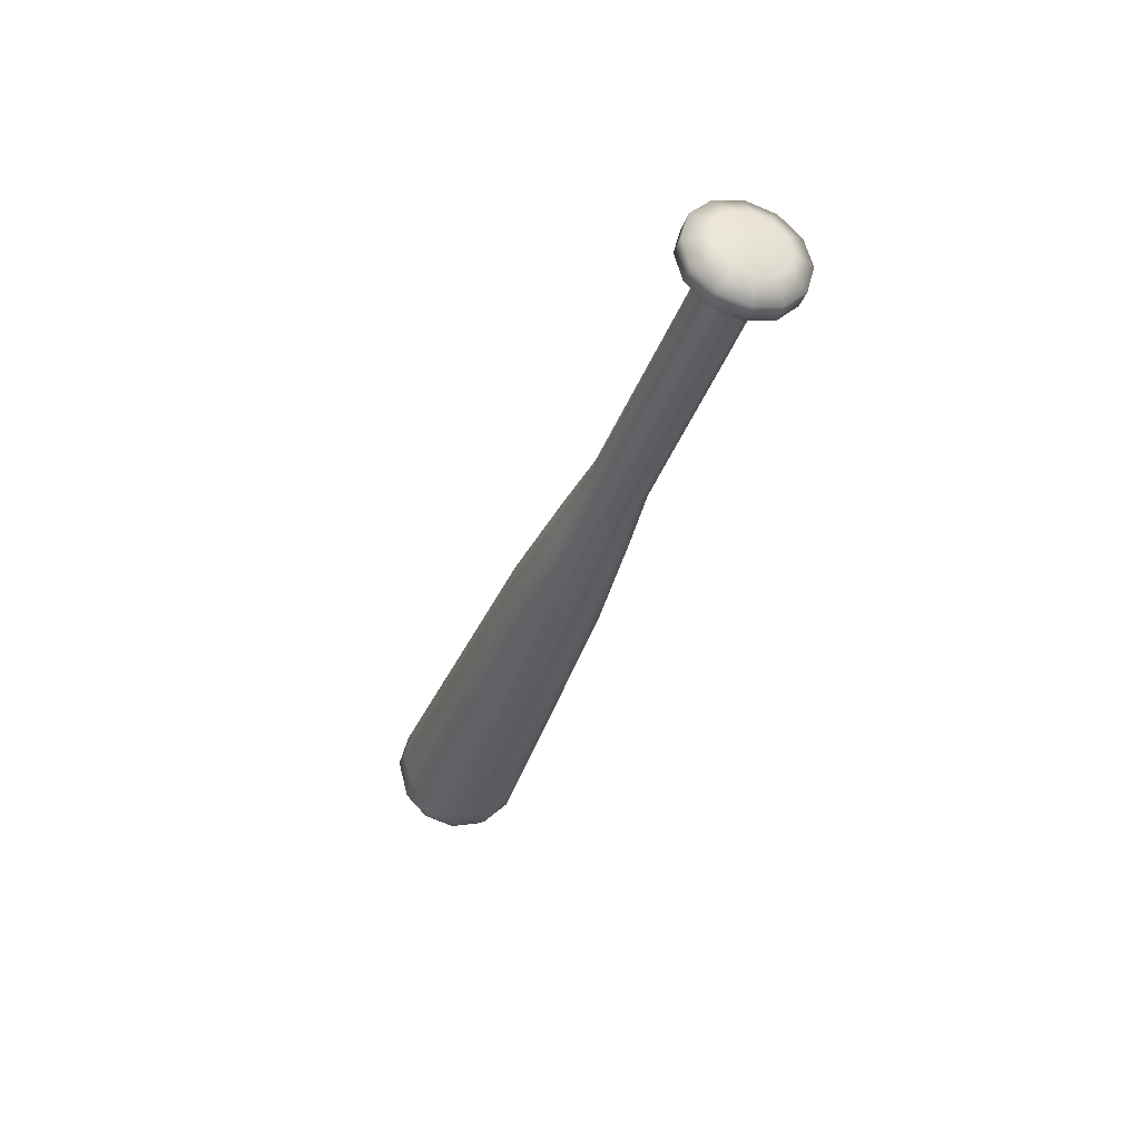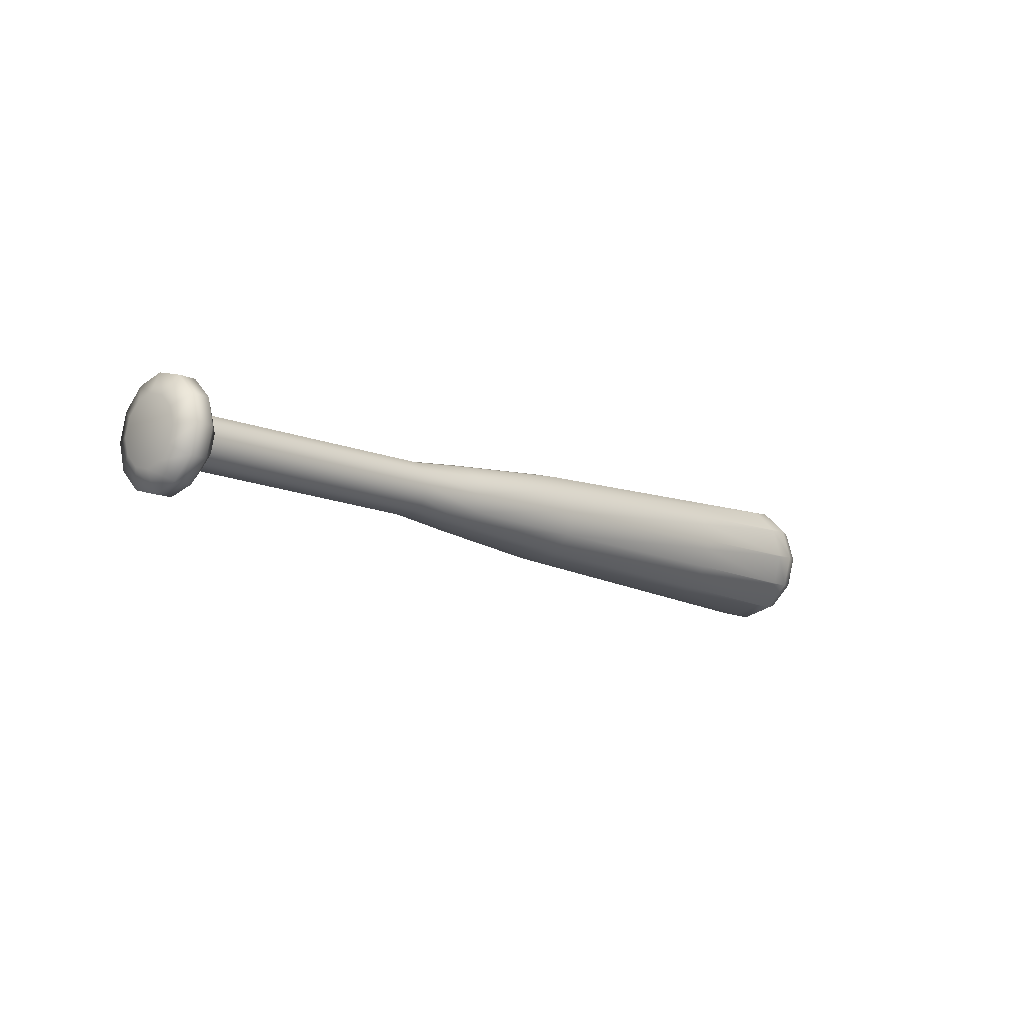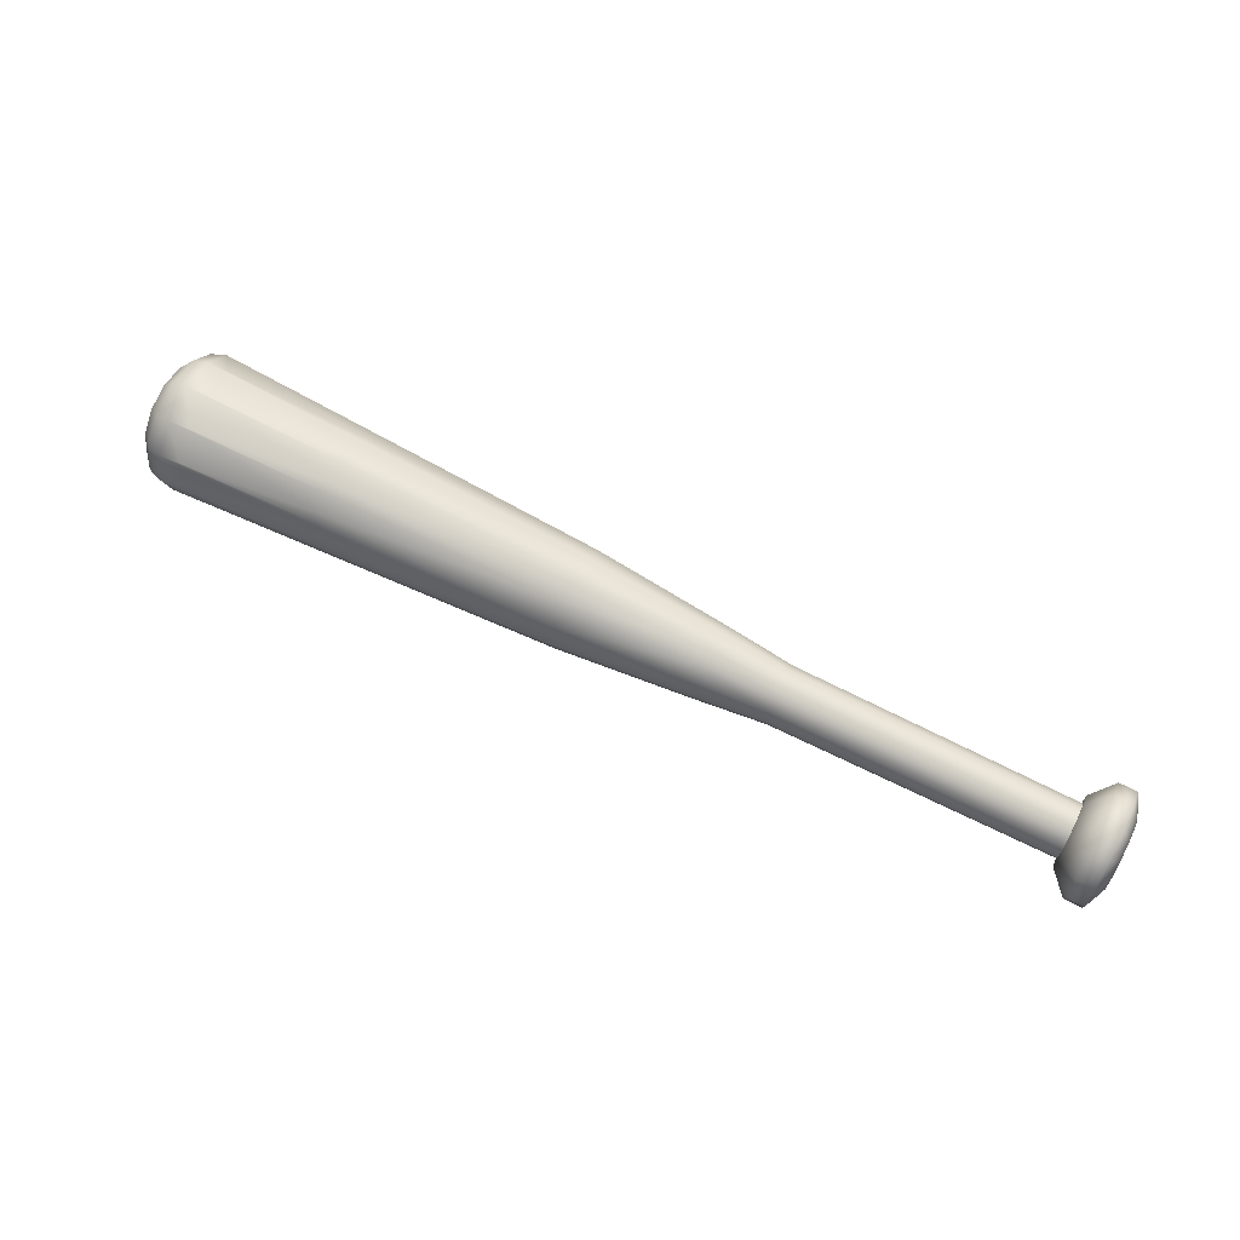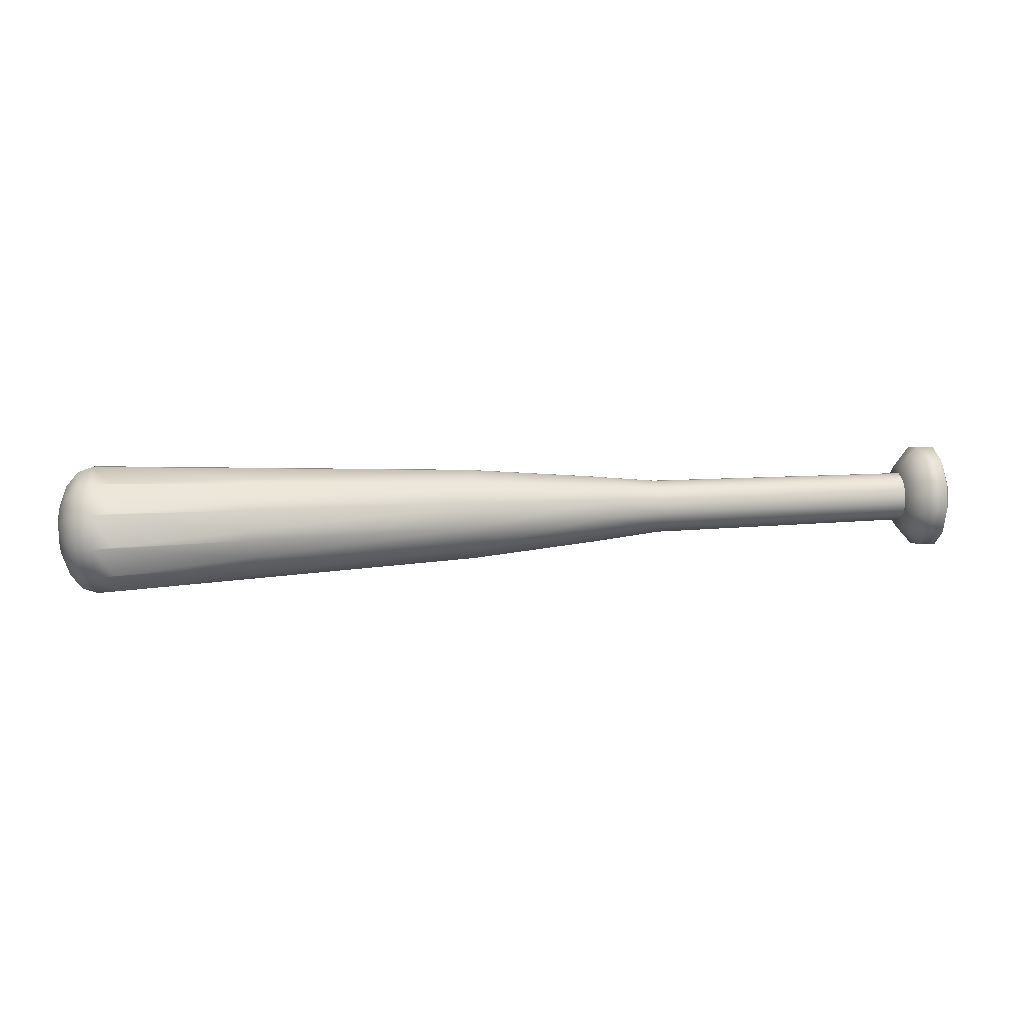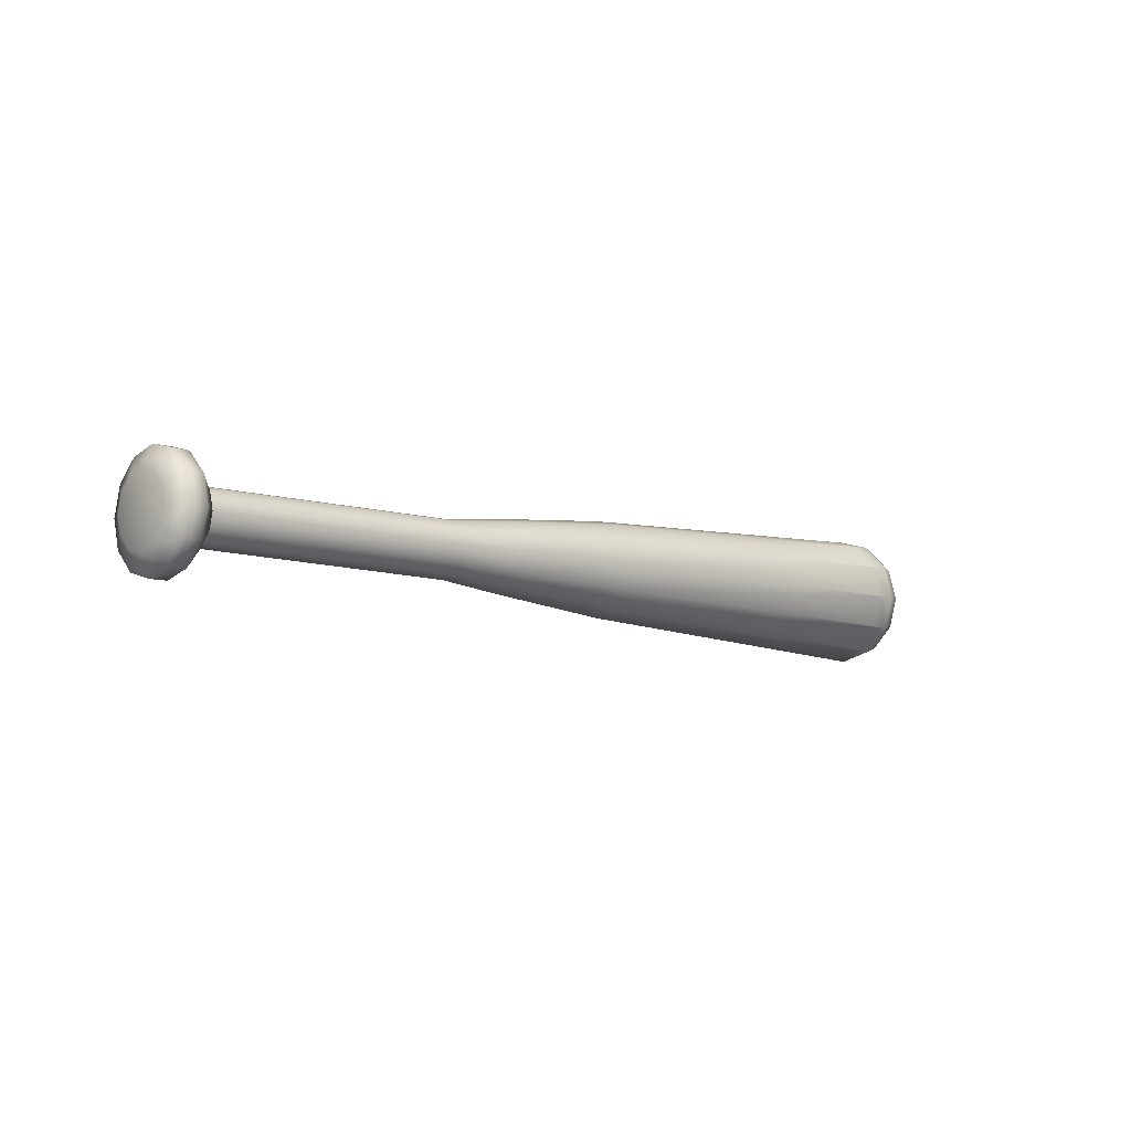
<metadata>
{"format":"obj","ext":"obj","renderer":"f3d","projection":"perspective","resolution":1024,"background":"white","views":[{"elev":-33.5,"azim":-107.2,"up":"+Y"},{"elev":-11.6,"azim":-48.0,"up":"+Z"},{"elev":66.5,"azim":-152.9,"up":"+Z"},{"elev":17.8,"azim":172.3,"up":"+Z"},{"elev":-7.8,"azim":-44.2,"up":"+Z"}]}
</metadata>
<code>
v 0 -0 0.0286 1 1 1
v 0 -0.0143 -0.02477 1 1 1
v 0 -0.0143 0.02477 1 1 1
v 0 0 -0.0286 1 1 1
v 0 0.0143 0.02477 1 1 1
v 0 0.0143 -0.02477 1 1 1
v 0 0.02477 0.0143 1 1 1
v 0 0.02477 -0.0143 1 1 1
v 0 0.0286 0 1 1 1
v 0.007875 0.04007 -0.02314 1 1 1
v 0.007875 0.04627 0 1 1 1
v 0.02251 0.04007 -0.02314 1 1 1
v 0.02251 0.04627 0 1 1 1
v 0.03829 0.02477 -0.0143 1 1 1
v 0.03829 0.0286 0 1 1 1
v 0.03829 0.02477 0.0143 1 1 1
v 0.02251 0.04007 0.02314 1 1 1
v 0.02251 0.02314 0.04007 1 1 1
v 0.007875 0.02314 0.04007 1 1 1
v 0.007875 -0 0.04627 1 1 1
v 0.03829 0.0143 0.02477 1 1 1
v 0.02251 -0 0.04627 1 1 1
v 0.007875 -0.02314 0.04007 1 1 1
v 0 -0.02477 0.0143 1 1 1
v 0 -0.02477 -0.0143 1 1 1
v 0 -0.0286 -0 1 1 1
v 0.007875 -0.04627 -0 1 1 1
v 0.007875 -0.04007 0.02314 1 1 1
v 0.02251 -0.04007 0.02314 1 1 1
v 0.02251 -0.02314 0.04007 1 1 1
v 0.03829 -0 0.0286 1 1 1
v 0.007875 -0.04007 -0.02314 1 1 1
v 0.02251 -0.04007 -0.02314 1 1 1
v 0.02251 -0.02314 -0.04007 1 1 1
v 0.03829 -0.02477 -0.0143 1 1 1
v 0.03829 -0.0143 -0.02477 1 1 1
v 0.03829 -0.02477 0.0143 1 1 1
v 0.007875 -0.02314 -0.04007 1 1 1
v 0.007875 0 -0.04627 1 1 1
v 0.007875 0.02314 -0.04007 1 1 1
v 0.02251 0 -0.04627 1 1 1
v 0.02251 0.02314 -0.04007 1 1 1
v 0.03829 0 -0.0286 1 1 1
v 0.03829 0.0143 -0.02477 1 1 1
v 0.03829 -0.0143 0.02477 1 1 1
v 0.02251 -0.04627 -0 1 1 1
v 0.03829 -0.0286 -0 1 1 1
v 0.007875 0.04007 0.02314 1 1 1
v 0.2665 -0.0119 -0.02062 1 1 1
v 0.3251 0 -0.03018 1 1 1
v 0.3251 0.01509 -0.02613 1 1 1
v 0.3251 0.02613 -0.01509 1 1 1
v 0.2665 0.02062 -0.0119 1 1 1
v 0.3251 0.02613 0.01509 1 1 1
v 0.3251 0.01509 0.02613 1 1 1
v 0.2665 0.0119 0.02062 1 1 1
v 0.2665 -0.02062 -0.0119 1 1 1
v 0.3251 -0.02613 -0.01509 1 1 1
v 0.2665 -0.02381 -0 1 1 1
v 0.3251 -0.02613 0.01509 1 1 1
v 0.3251 -0.01509 0.02613 1 1 1
v 0.3251 -0 0.03018 1 1 1
v 0.435 0.02027 0.03509 1 1 1
v 0.435 -0 0.04055 1 1 1
v 0.435 -0.02027 0.03509 1 1 1
v 0.435 -0.03509 0.02027 1 1 1
v 0.3251 -0.03018 -0 1 1 1
v 0.435 -0.04055 -0 1 1 1
v 0.435 -0.03509 -0.02027 1 1 1
v 0.3251 -0.0151 -0.02614 1 1 1
v 0.435 -0.02027 -0.03509 1 1 1
v 0.435 0 -0.04055 1 1 1
v 0.435 0.02027 -0.03509 1 1 1
v 0.7638 0.02831 0.04903 1 1 1
v 0.7638 -0 0.05663 1 1 1
v 0.7638 -0.02831 0.04903 1 1 1
v 0.7638 -0.04903 0.02831 1 1 1
v 0.7638 -0.05663 -0 1 1 1
v 0.7638 -0.04903 -0.02831 1 1 1
v 0.7638 -0.02831 -0.04903 1 1 1
v 0.7638 0 -0.05663 1 1 1
v 0.7638 0.02831 -0.04903 1 1 1
v 0.7764 0.02617 0.04531 1 1 1
v 0.7764 -0 0.05231 1 1 1
v 0.7764 -0.02617 0.04531 1 1 1
v 0.7764 -0.04531 0.02617 1 1 1
v 0.7764 -0.05231 -0 1 1 1
v 0.7764 -0.04531 -0.02617 1 1 1
v 0.7764 -0.02617 -0.04531 1 1 1
v 0.7764 0 -0.05231 1 1 1
v 0.7764 0.02617 -0.04531 1 1 1
v 0.787 0.02002 0.03468 1 1 1
v 0.787 -0 0.04004 1 1 1
v 0.787 -0.02002 0.03468 1 1 1
v 0.787 -0.03468 0.02002 1 1 1
v 0.787 -0.04004 -0 1 1 1
v 0.787 -0.03468 -0.02002 1 1 1
v 0.787 -0.02002 -0.03468 1 1 1
v 0.787 0 -0.04004 1 1 1
v 0.787 0.02002 -0.03468 1 1 1
v 0.7942 0.01085 0.01876 1 1 1
v 0.7942 -0 0.02166 1 1 1
v 0.7942 -0.01876 0.01085 1 1 1
v 0.7942 -0.02166 -0 1 1 1
v 0.7942 -0.01876 -0.01085 1 1 1
v 0.7942 -0.01085 -0.01876 1 1 1
v 0.7942 0 -0.02166 1 1 1
v 0.7942 0.01085 -0.01876 1 1 1
v 0.7967 0 0 1 1 1
v 0.7942 -0.01085 0.01876 1 1 1
v 0.7942 0.01876 0.01085 1 1 1
v 0.787 0.03468 0.02002 1 1 1
v 0.7764 0.04531 0.02617 1 1 1
v 0.7638 0.04903 0.02831 1 1 1
v 0.435 0.03509 0.02027 1 1 1
v 0.3251 0.03018 0 1 1 1
v 0.435 0.03509 -0.02027 1 1 1
v 0.435 0.04055 0 1 1 1
v 0.7638 0.04903 -0.02831 1 1 1
v 0.7638 0.05663 0 1 1 1
v 0.7764 0.04531 -0.02617 1 1 1
v 0.7764 0.05231 0 1 1 1
v 0.787 0.03468 -0.02002 1 1 1
v 0.787 0.04004 0 1 1 1
v 0.7942 0.01876 -0.01085 1 1 1
v 0.7942 0.02166 0 1 1 1
v 0.03622 -0.01095 -0.01896 1 1 1
v 0.03622 -0.01896 -0.01095 1 1 1
v 0.03622 -0.02189 -0 1 1 1
v 0.03622 0 -0.02189 1 1 1
v 0.2665 0.0119 -0.02062 1 1 1
v 0.2665 0 -0.02381 1 1 1
v 0.03622 0.01095 -0.01896 1 1 1
v 0.03622 0.01896 -0.01095 1 1 1
v 0.2665 0.02381 0 1 1 1
v 0.03622 0.02189 0 1 1 1
v 0.2665 0.02062 0.0119 1 1 1
v 0.03622 0.01896 0.01095 1 1 1
v 0.03622 0.01095 0.01896 1 1 1
v 0.2665 -0 0.02381 1 1 1
v 0.03622 -0 0.02189 1 1 1
v 0.2665 -0.0119 0.02062 1 1 1
v 0.03622 -0.01095 0.01896 1 1 1
v 0.2665 -0.02062 0.0119 1 1 1
v 0.03622 -0.01896 0.01095 1 1 1
v 0.7467 -0.04859 0.02685 1 1 1
v 0.7467 -0.04831 0.0279 1 1 1
v 0.7467 -0.02867 0.04754 1 1 1
v 0.7467 -0.0279 0.04831 1 1 1
v 0.7467 -0.001053 0.05551 1 1 1
v 0.6316 -0 0.05017 1 1 1
v 0.6316 -0.008149 0.04797 1 1 1
v 0.6316 -0.02508 0.04343 1 1 1
v 0.6316 -0.03104 0.03747 1 1 1
v 0.6316 -0.04343 0.02508 1 1 1
v 0.6316 -0.04562 0.01693 1 1 1
v 0.6316 -0.05017 -0 1 1 1
v 0.7467 -0 0.05579 1 1 1
v 0.6316 0.01693 0.04562 1 1 1
v 0.6316 0.02508 0.04343 1 1 1
v 0.6316 0.03747 0.03104 1 1 1
v 0.6316 0.04343 0.02508 1 1 1
v 0.6316 0.04797 0.00815 1 1 1
v 0.6316 0.05017 0 1 1 1
v 0.6316 0.04562 -0.01693 1 1 1
v 0.6316 0.04343 -0.02508 1 1 1
v 0.6316 -0.04797 -0.008149 1 1 1
v 0.6316 -0.04343 -0.02508 1 1 1
v 0.6316 0 -0.05017 1 1 1
v 0.6316 -0.01693 -0.04562 1 1 1
v 0.6316 -0.02508 -0.04343 1 1 1
v 0.6316 0.03104 -0.03747 1 1 1
v 0.6316 -0.03747 -0.03104 1 1 1
v 0.6316 0.00815 -0.04797 1 1 1
v 0.6316 0.02508 -0.04343 1 1 1
v 0.7467 -0.05551 -0.001053 1 1 1
v 0.7467 -0.05579 -0 1 1 1
v 0.7467 0.001053 -0.05551 1 1 1
v 0.7467 0 -0.05579 1 1 1
v 0.7467 0.0279 -0.04831 1 1 1
v 0.7467 0.02867 -0.04754 1 1 1
v 0.7467 0.04754 0.02867 1 1 1
v 0.7467 -0.02685 -0.04859 1 1 1
v 0.7467 0.0279 0.04831 1 1 1
v 0.7467 -0.0279 -0.04831 1 1 1
v 0.7467 0.05579 0 1 1 1
v 0.7467 -0.04754 -0.02867 1 1 1
v 0.7467 0.02685 0.04859 1 1 1
v 0.7467 0.04859 -0.02685 1 1 1
v 0.7467 0.04831 -0.0279 1 1 1
v 0.7467 -0.04831 -0.0279 1 1 1
v 0.7467 0.05551 0.001053 1 1 1
v 0.7467 0.04831 0.0279 1 1 1
f 62 63 55
f 62 64 63
f 61 64 62
f 61 65 64
f 60 65 61
f 60 66 65
f 67 66 60
f 67 68 66
f 58 68 67
f 58 69 68
f 70 69 58
f 70 71 69
f 50 71 70
f 50 72 71
f 51 72 50
f 51 73 72
f 52 73 51
f 52 117 73
f 159 63 64
f 64 151 159
f 152 64 65
f 65 153 152
f 154 65 66
f 66 155 154
f 156 66 68
f 68 157 156
f 167 68 69
f 69 168 167
f 173 69 71
f 71 171 173
f 170 71 72
f 72 169 170
f 174 72 73
f 73 175 174
f 172 73 117
f 117 166 172
f 75 83 74
f 75 84 83
f 76 84 75
f 76 85 84
f 77 85 76
f 77 86 85
f 78 86 77
f 78 87 86
f 79 87 78
f 79 88 87
f 80 88 79
f 80 89 88
f 81 89 80
f 81 90 89
f 82 90 81
f 82 91 90
f 119 91 82
f 119 121 91
f 84 92 83
f 84 93 92
f 85 93 84
f 85 94 93
f 86 94 85
f 86 95 94
f 87 95 86
f 87 96 95
f 88 96 87
f 88 97 96
f 89 97 88
f 89 98 97
f 90 98 89
f 90 99 98
f 91 99 90
f 91 100 99
f 121 100 91
f 121 123 100
f 93 101 92
f 93 102 101
f 94 102 93
f 94 110 102
f 95 110 94
f 95 103 110
f 96 103 95
f 96 104 103
f 97 104 96
f 97 105 104
f 98 105 97
f 98 106 105
f 99 106 98
f 99 107 106
f 100 107 99
f 100 108 107
f 123 108 100
f 123 125 108
f 109 102 110
f 109 101 102
f 111 101 109
f 111 92 101
f 112 92 111
f 112 83 92
f 113 83 112
f 113 74 83
f 114 74 113
f 182 74 114
f 115 161 162
f 115 55 63
f 54 55 115
f 116 117 52
f 116 118 117
f 54 118 116
f 54 115 118
f 165 117 118
f 118 164 165
f 163 118 115
f 115 162 163
f 120 121 119
f 120 122 121
f 114 122 120
f 114 113 122
f 122 123 121
f 122 124 123
f 113 124 122
f 113 112 124
f 124 125 123
f 124 126 125
f 112 126 124
f 112 111 126
f 109 108 125
f 109 107 108
f 106 107 109
f 103 109 110
f 103 104 109
f 109 105 106
f 109 104 105
f 109 126 111
f 109 125 126
f 178 82 81
f 187 80 79
f 155 146 147
f 172 190 181
f 166 189 190
f 167 191 176
f 164 192 186
f 152 149 150
f 159 158 188
f 175 181 180
f 170 179 183
f 173 185 187
f 168 187 191
f 162 182 193
f 154 147 148
f 153 148 149
f 160 161 63
f 169 178 179
f 174 180 178
f 163 193 192
f 156 177 146
f 160 188 184
f 151 150 158
f 165 186 189
f 171 183 185
f 157 176 177
f 148 77 76
f 184 188 74
f 191 187 79
f 192 114 120
f 186 192 120
f 176 79 78
f 147 146 77
f 158 150 75
f 150 76 75
f 181 119 82
f 184 161 160
f 180 181 82
f 149 148 76
f 146 78 77
f 190 189 119
f 188 75 74
f 177 176 78
f 193 182 114
f 185 183 80
f 189 120 119
f 183 81 80
f 179 178 81
f 159 160 63
f 152 151 64
f 154 153 65
f 156 155 66
f 167 157 68
f 173 168 69
f 170 171 71
f 174 169 72
f 172 175 73
f 182 184 74
f 115 63 161
f 165 166 117
f 163 164 118
f 178 180 82
f 187 185 80
f 155 156 146
f 172 166 190
f 166 165 189
f 167 168 191
f 164 163 192
f 152 153 149
f 159 151 158
f 175 172 181
f 170 169 179
f 173 171 185
f 168 173 187
f 162 161 182
f 154 155 147
f 153 154 148
f 169 174 178
f 174 175 180
f 163 162 193
f 156 157 177
f 160 159 188
f 151 152 150
f 165 164 186
f 171 170 183
f 157 167 176
f 148 147 77
f 192 193 114
f 176 191 79
f 150 149 76
f 181 190 119
f 184 182 161
f 146 177 78
f 188 158 75
f 189 186 120
f 183 179 81
f 132 127 130
f 132 49 127
f 49 128 127
f 49 57 128
f 57 129 128
f 57 59 129
f 130 131 132
f 130 133 131
f 133 53 131
f 133 134 53
f 134 135 53
f 134 136 135
f 136 137 135
f 136 138 137
f 138 56 137
f 138 139 56
f 139 140 56
f 139 141 140
f 141 142 140
f 141 143 142
f 143 144 142
f 143 145 144
f 145 59 144
f 145 129 59
f 1 2 3
f 1 4 2
f 5 4 1
f 5 6 4
f 7 6 5
f 7 8 6
f 9 8 7
f 9 10 8
f 11 10 9
f 11 12 10
f 13 12 11
f 13 14 12
f 15 14 13
f 15 16 14
f 17 16 15
f 17 18 16
f 19 18 17
f 19 20 18
f 1 20 19
f 1 3 20
f 18 21 16
f 18 22 21
f 20 22 18
f 20 23 22
f 3 23 20
f 3 24 23
f 25 24 3
f 25 26 24
f 27 26 25
f 27 28 26
f 29 28 27
f 29 30 28
f 45 30 29
f 45 31 30
f 2 25 3
f 2 32 25
f 38 32 2
f 38 33 32
f 34 33 38
f 34 35 33
f 36 35 34
f 36 37 35
f 45 37 36
f 45 29 37
f 4 38 2
f 4 39 38
f 6 39 4
f 6 40 39
f 8 40 6
f 8 10 40
f 39 34 38
f 39 41 34
f 40 41 39
f 40 42 41
f 10 42 40
f 10 12 42
f 41 36 34
f 41 43 36
f 42 43 41
f 42 44 43
f 12 44 42
f 12 14 44
f 43 45 36
f 43 31 45
f 44 31 43
f 44 21 31
f 14 21 44
f 14 16 21
f 28 24 26
f 28 23 24
f 30 23 28
f 30 22 23
f 31 22 30
f 31 21 22
f 32 27 25
f 32 46 27
f 33 46 32
f 33 47 46
f 35 47 33
f 35 37 47
f 19 5 1
f 19 48 5
f 17 48 19
f 17 13 48
f 15 13 17
f 48 7 5
f 48 11 7
f 13 11 48
f 49 50 70
f 49 132 50
f 132 51 50
f 132 131 51
f 131 52 51
f 131 53 52
f 53 116 52
f 53 135 116
f 135 54 116
f 135 137 54
f 137 55 54
f 137 56 55
f 56 62 55
f 56 140 62
f 70 57 49
f 70 58 57
f 58 59 57
f 58 67 59
f 67 144 59
f 67 60 144
f 60 142 144
f 60 61 142
f 61 140 142
f 61 62 140
f 37 46 47
f 37 29 46
f 9 7 11
f 27 46 29

</code>
